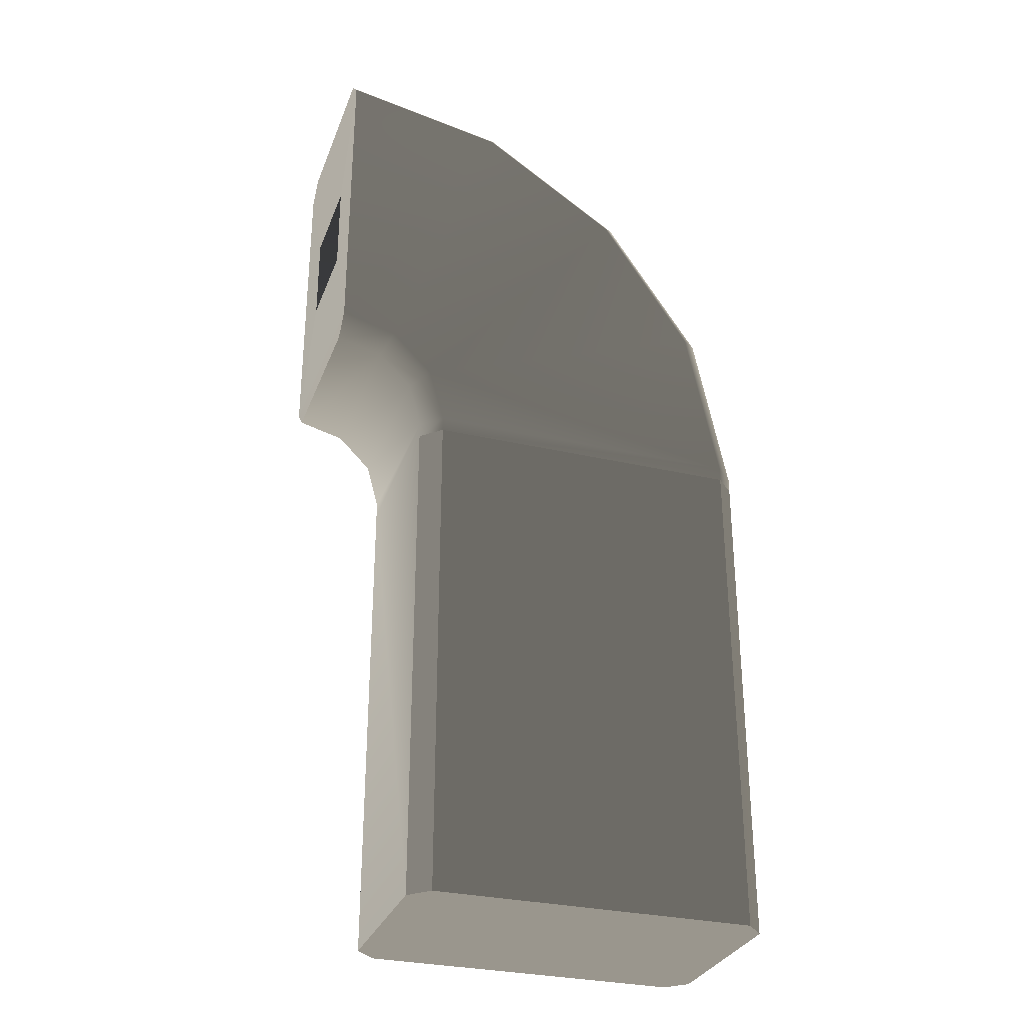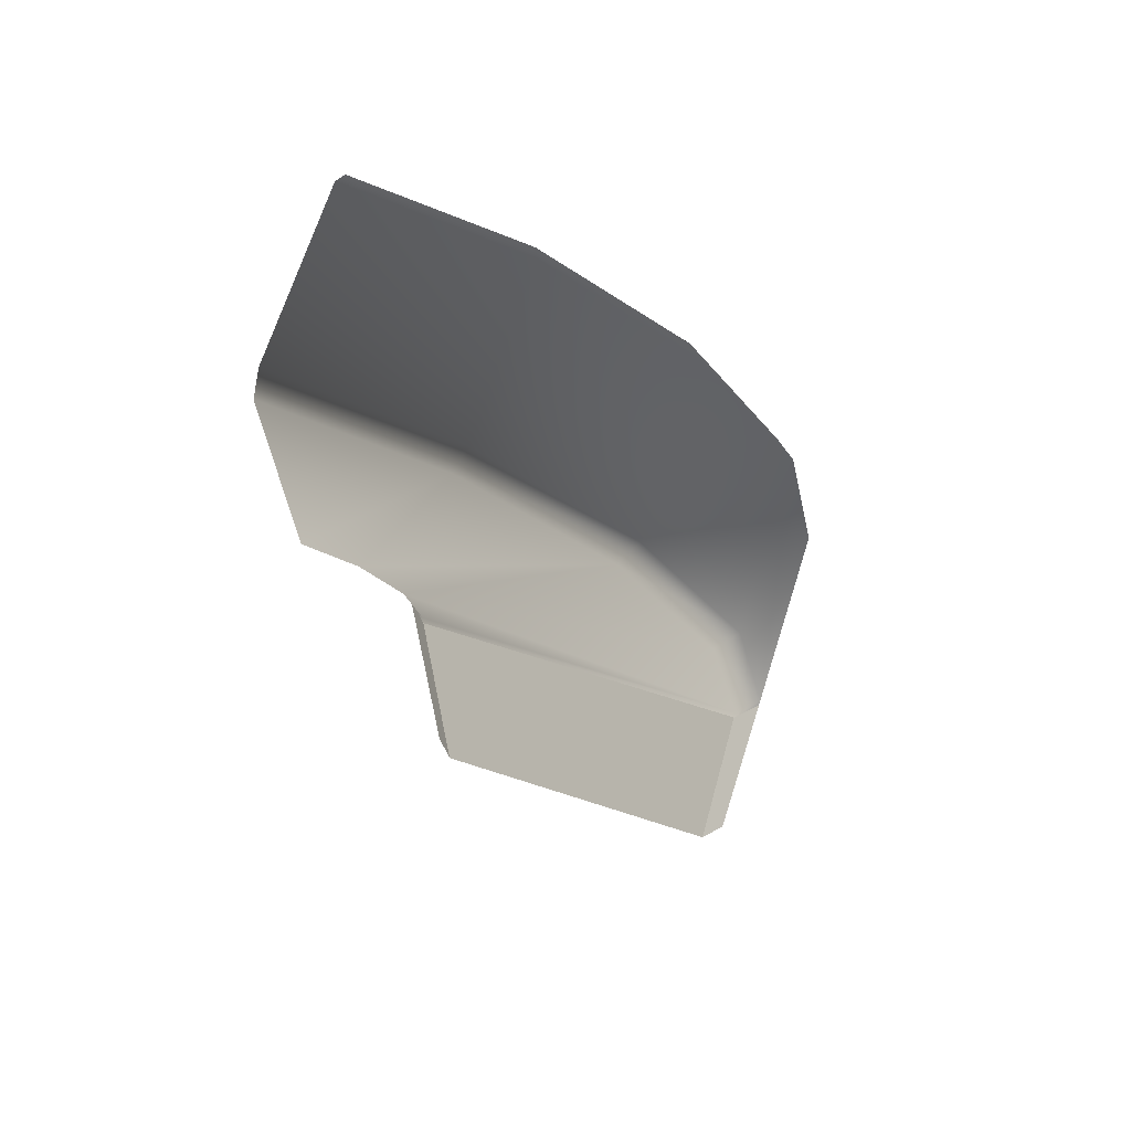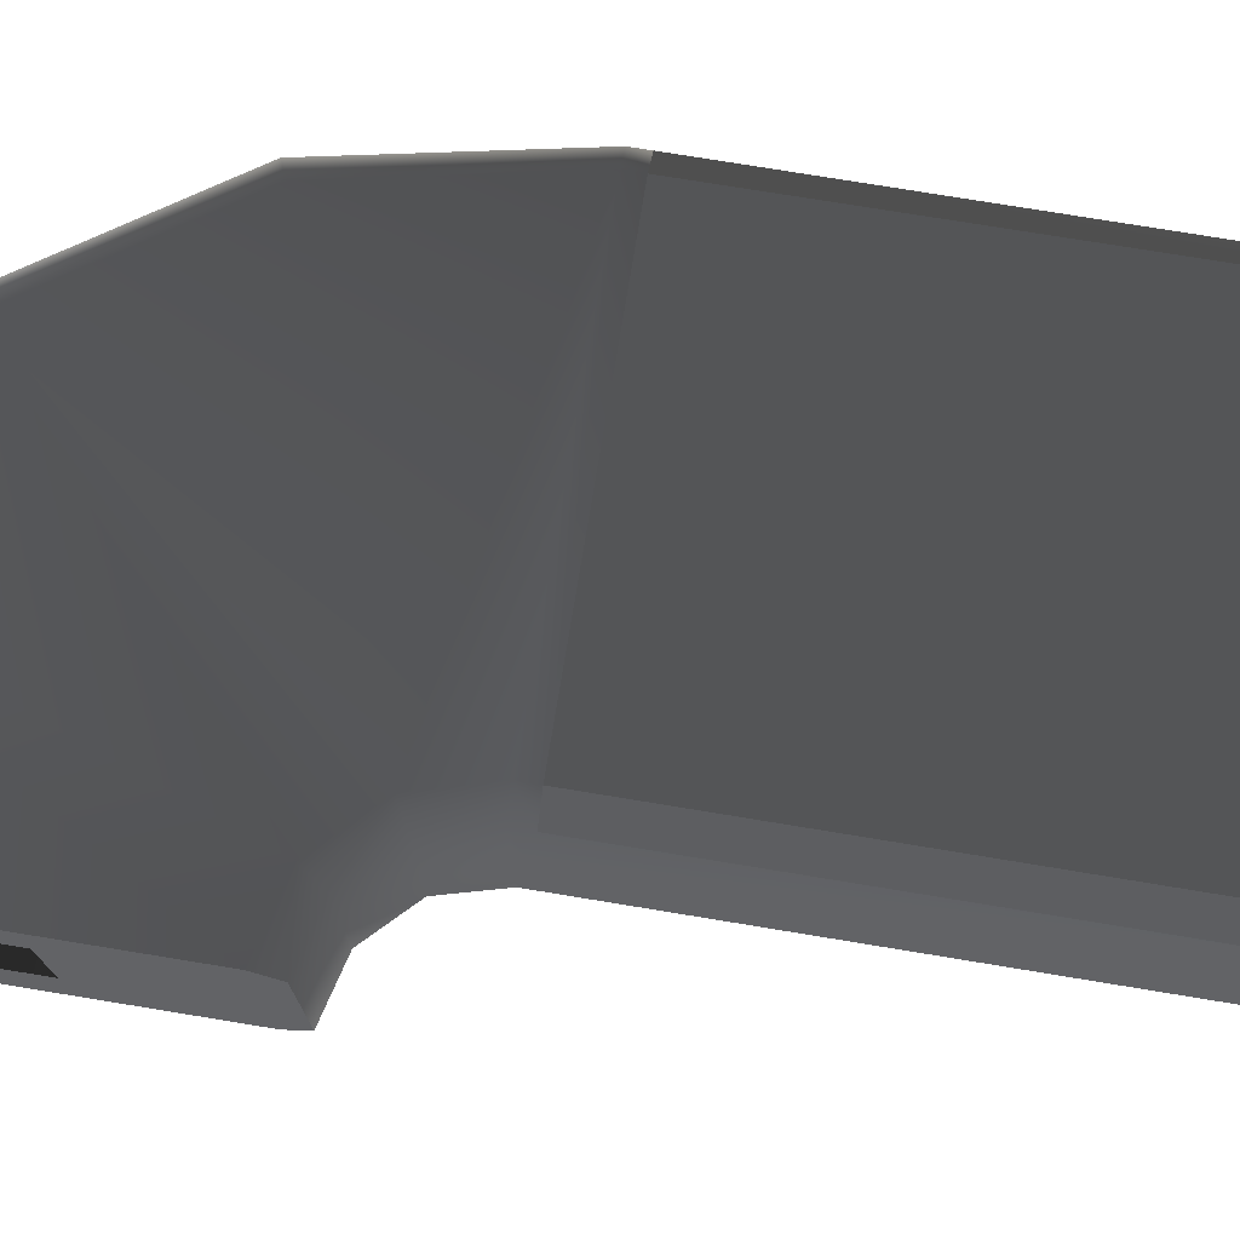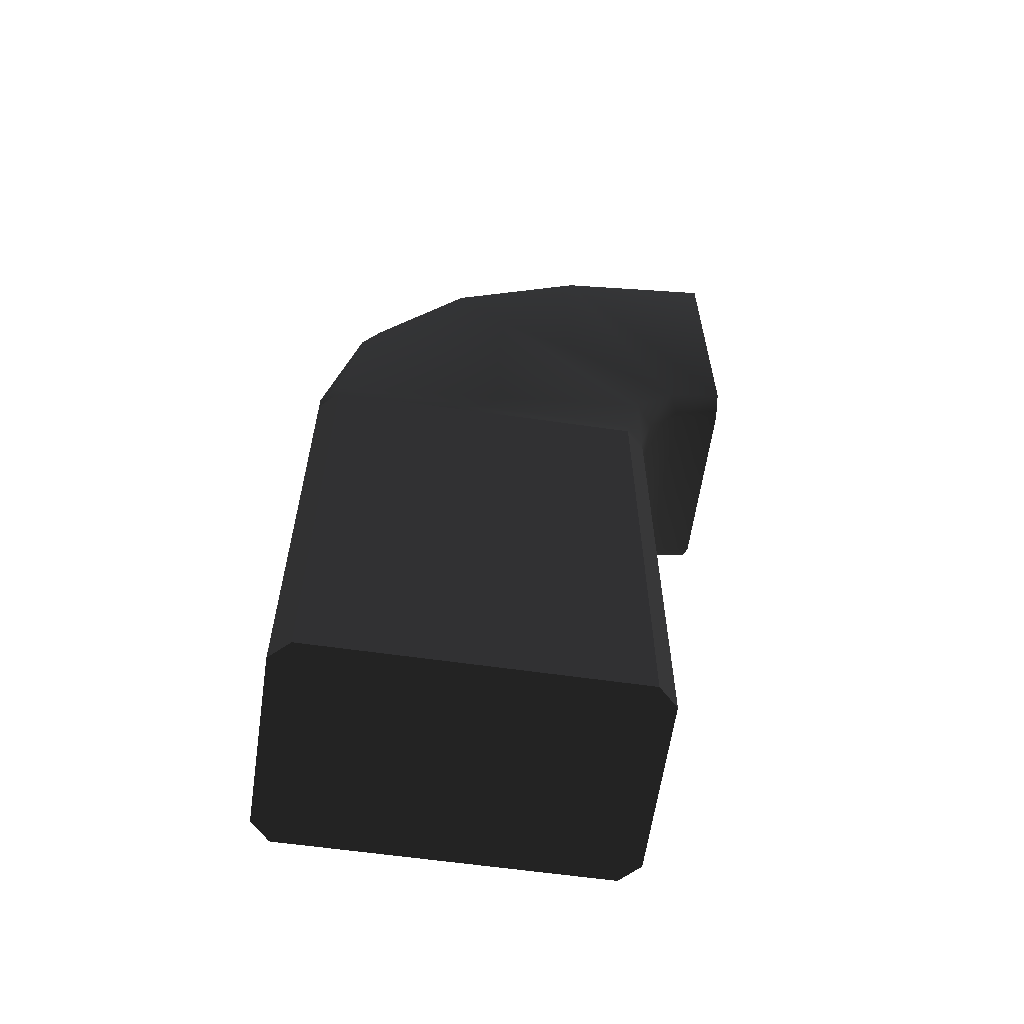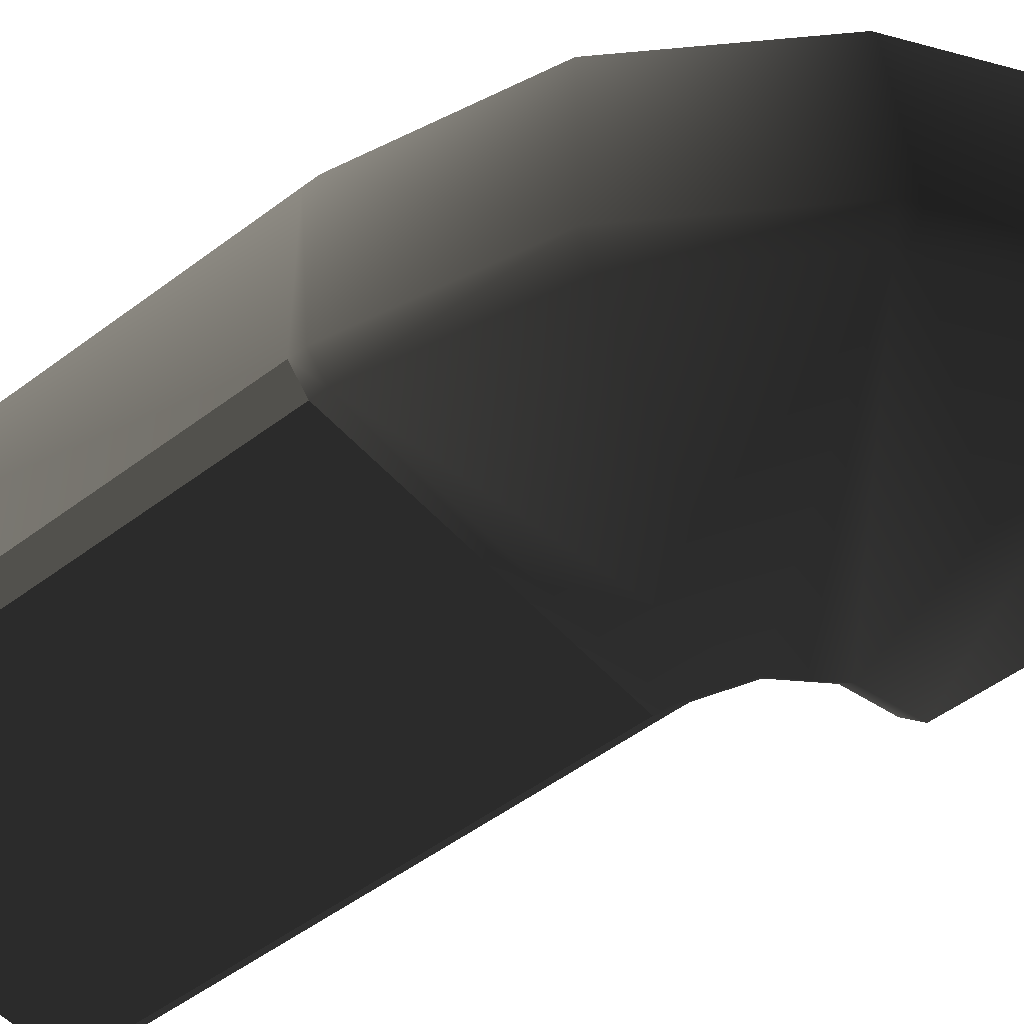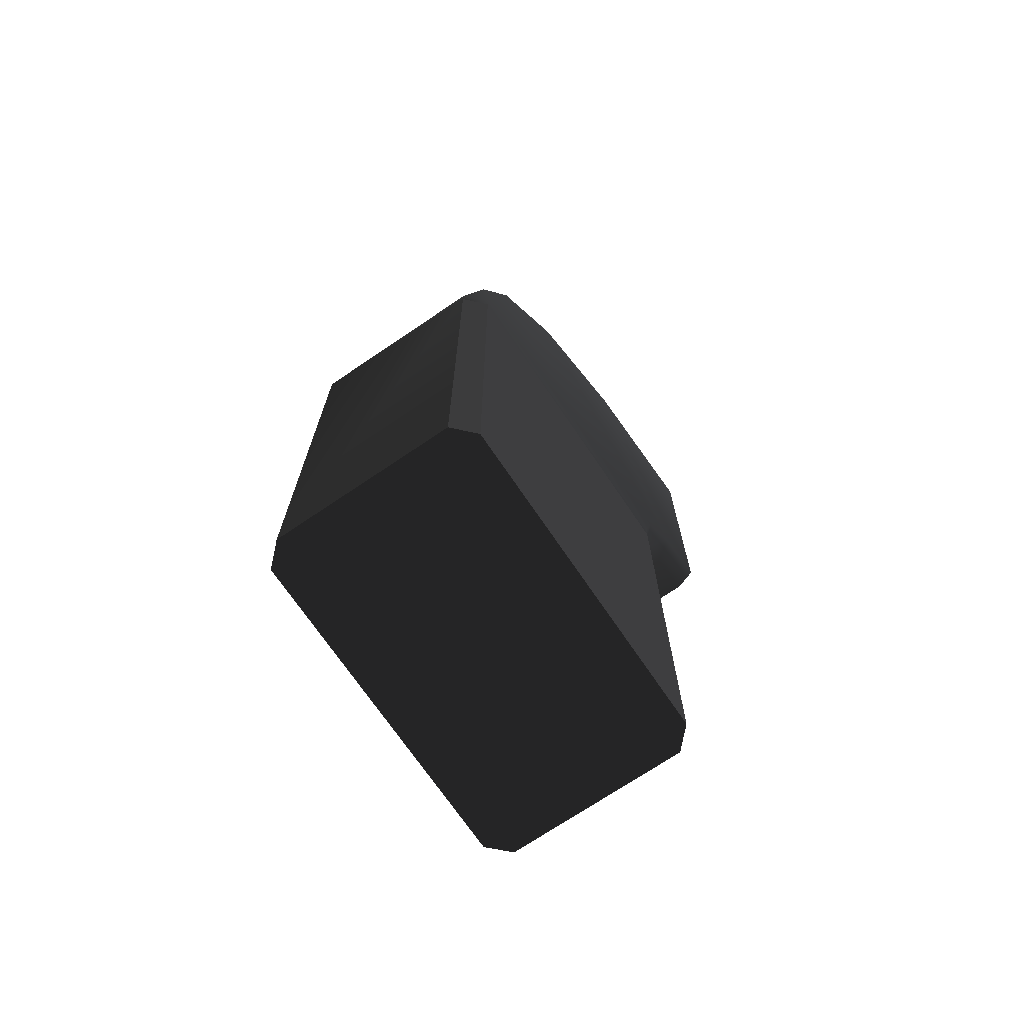
<metadata>
{"format":"obj","ext":"obj","renderer":"f3d","projection":"perspective","resolution":1024,"background":"white","views":[{"elev":-30.5,"azim":161.5,"up":"+Z"},{"elev":69.5,"azim":-162.3,"up":"+Z"},{"elev":76.6,"azim":99.3,"up":"+Y"},{"elev":-61.6,"azim":-8.3,"up":"+Z"},{"elev":-50.6,"azim":-50.4,"up":"+Y"},{"elev":-71.5,"azim":-55.9,"up":"+Z"}]}
</metadata>
<code>
g
v 166.7 15.12 -225.8
v 166.7 15.12 -226.4
v 166.7 14.72 -227.2
v 166.7 14.72 -225
v 166.7 16.08 -227.4
v 166.7 14.85 -227.4
v 166.7 14.72 -227.2
v 166.7 16.22 -227.2
v 166.7 16.22 -225
v 166.7 14.72 -225
v 166.7 14.85 -224.9
v 166.7 16.08 -224.9
v 166.7 15.12 -225.8
v 166.7 14.72 -225
v 166.7 16.22 -225
v 166.7 15.82 -225.8
v 166.7 15.82 -226.4
v 166.7 16.22 -227.2
v 166.7 14.72 -227.2
v 166.7 15.12 -226.4
v 166.7 15.82 -225.8
v 166.7 16.22 -225
v 166.7 16.22 -227.2
v 166.7 15.82 -226.4
v 163.7 14.72 -228.1
v 163.7 14.72 -231.6
v 163.5 14.86 -231.6
v 163.5 14.86 -228.1
v 163.7 16.23 -231.6
v 163.7 16.22 -228.1
v 163.5 16.09 -228.1
v 163.5 16.09 -231.6
v 165.9 14.72 -228.1
v 166 14.86 -228.1
v 166 14.86 -231.6
v 165.9 14.72 -231.6
v 165.9 16.22 -231.6
v 166 16.09 -231.6
v 166 16.09 -228.1
v 165.9 16.22 -228.1
v 165.5 16.08 -225.1
v 165.5 16.22 -225.2
v 166.7 16.22 -225
v 166.7 16.08 -224.9
v 164.5 16.08 -225.8
v 164.6 16.22 -225.9
v 165.5 16.22 -225.2
v 165.5 16.08 -225.1
v 163.8 16.08 -226.8
v 163.9 16.22 -226.8
v 164.6 16.22 -225.9
v 164.5 16.08 -225.8
v 165.5 14.72 -225.2
v 165.5 14.85 -225.1
v 166.7 14.85 -224.9
v 166.7 14.72 -225
v 164.6 14.72 -225.9
v 164.5 14.85 -225.8
v 165.5 14.85 -225.1
v 165.5 14.72 -225.2
v 163.9 14.72 -226.8
v 163.8 14.85 -226.8
v 164.5 14.85 -225.8
v 164.6 14.72 -225.9
v 166 14.86 -231.6
v 163.5 14.86 -231.6
v 163.7 14.72 -231.6
v 165.9 14.72 -231.6
v 165.9 16.22 -231.6
v 163.7 16.23 -231.6
v 163.5 16.09 -231.6
v 166 16.09 -231.6
v 166 14.72 -227.6
v 165.9 14.72 -228
v 163.7 14.72 -228
v 163.9 14.72 -226.8
v 164.6 14.72 -225.9
v 166 14.72 -227.6
v 164.6 14.72 -225.9
v 166.3 14.72 -227.3
v 165.5 14.72 -225.2
v 166.7 14.72 -227.2
v 166.7 14.72 -225
v 166.7 16.08 -227.4
v 166.7 16.22 -227.2
v 166.3 16.22 -227.3
v 166.4 16.08 -227.4
v 166 16.22 -227.6
v 166.1 16.08 -227.7
v 165.9 16.22 -228
v 166 16.08 -228
v 166 16.09 -228.1
v 165.9 16.22 -228.1
v 166.7 14.72 -227.2
v 166.7 14.85 -227.4
v 166.4 14.85 -227.4
v 166.3 14.72 -227.3
v 166.1 14.85 -227.7
v 166 14.72 -227.6
v 166 14.85 -228
v 165.9 14.72 -228
v 165.9 14.72 -228.1
v 166 14.86 -228.1
v 163.7 16.22 -228
v 165.9 16.22 -228
v 166 16.22 -227.6
v 163.9 16.22 -226.8
v 164.6 16.22 -225.9
v 164.6 16.22 -225.9
v 166 16.22 -227.6
v 166.3 16.22 -227.3
v 165.5 16.22 -225.2
v 166.7 16.22 -227.2
v 166.7 16.22 -225
v 163.9 16.22 -226.8
v 163.8 16.08 -226.8
v 163.5 16.09 -228
v 163.7 16.22 -228
v 163.7 16.22 -228.1
v 163.5 16.09 -228.1
v 163.8 14.85 -226.8
v 163.9 14.72 -226.8
v 163.7 14.72 -228
v 163.5 14.85 -228
v 163.5 14.86 -228.1
v 163.7 14.72 -228.1
v 165.9 16.22 -228.1
v 163.7 16.22 -228.1
v 163.7 16.23 -231.6
v 165.9 16.22 -231.6
v 163.7 14.72 -231.6
v 163.7 14.72 -228.1
v 165.9 14.72 -228.1
v 165.9 14.72 -231.6
v 165.9 14.72 -228.1
v 163.7 14.72 -228.1
v 163.7 14.72 -228
v 165.9 14.72 -228
v 163.7 16.22 -228
v 163.7 16.22 -228.1
v 165.9 16.22 -228.1
v 165.9 16.22 -228
v 166.7 14.85 -227.4
v 166.7 16.08 -227.4
v 166.4 16.08 -227.4
v 166.4 14.85 -227.4
v 166.1 16.08 -227.7
v 166.1 14.85 -227.7
v 166 16.08 -228
v 166 14.85 -228
v 166 14.86 -228.1
v 166 16.09 -228.1
v 163.5 16.09 -231.6
v 163.5 16.09 -228.1
v 163.5 14.86 -228.1
v 163.5 14.86 -231.6
v 166 16.09 -231.6
v 166 14.86 -231.6
v 166 14.86 -228.1
v 166 16.09 -228.1
v 166 16.09 -231.6
v 163.5 16.09 -231.6
v 163.5 14.86 -231.6
v 166 14.86 -231.6
v 165.5 16.08 -225.1
v 166.7 16.08 -224.9
v 166.7 14.85 -224.9
v 165.5 14.85 -225.1
v 164.5 16.08 -225.8
v 164.5 14.85 -225.8
v 163.8 16.08 -226.8
v 163.8 14.85 -226.8
v 163.5 16.09 -228
v 163.5 14.85 -228
v 163.5 16.09 -228.1
v 163.5 14.86 -228.1
g rend_interior_outbuilding_36.part0
f 1 2 3
f 3 4 1
f 5 6 7
f 7 8 5
f 9 10 11
f 11 12 9
f 13 14 15
f 15 16 13
f 17 18 19
f 19 20 17
f 21 22 23
f 23 24 21
f 25 26 27
f 27 28 25
f 29 30 31
f 31 32 29
f 33 34 35
f 35 36 33
f 37 38 39
f 39 40 37
f 41 42 43
f 43 44 41
f 45 46 47
f 47 48 45
f 49 50 51
f 51 52 49
f 53 54 55
f 55 56 53
f 57 58 59
f 59 60 57
f 61 62 63
f 63 64 61
f 65 66 67
f 67 68 65
f 69 70 71
f 71 72 69
f 73 74 75
f 75 76 73
f 73 76 77
f 78 79 80
f 79 81 80
f 82 80 81
f 81 83 82
f 84 85 86
f 86 87 84
f 87 86 88
f 88 89 87
f 89 88 90
f 90 91 89
f 92 91 90
f 90 93 92
f 94 95 96
f 96 97 94
f 97 96 98
f 98 99 97
f 99 98 100
f 100 101 99
f 102 101 100
f 100 103 102
f 104 105 106
f 106 107 104
f 106 108 107
f 109 110 111
f 112 109 111
f 112 111 113
f 113 114 112
f 115 116 117
f 117 118 115
f 119 118 117
f 117 120 119
f 121 122 123
f 123 124 121
f 125 124 123
f 123 126 125
f 1 2 3
g rend_interior_outbuilding_36.part1
f 127 128 129
f 129 130 127
f 131 132 133
f 133 134 131
f 135 136 137
f 137 138 135
f 139 140 141
f 141 142 139
f 127 128 129
g rend_interior_outbuilding_36.part2
f 143 144 145
f 145 146 143
f 146 145 147
f 147 148 146
f 148 147 149
f 149 150 148
f 151 150 149
f 149 152 151
f 143 144 145
g rend_interior_outbuilding_36.part3
f 153 154 155
f 155 156 153
f 157 158 159
f 159 160 157
f 161 162 163
f 163 164 161
f 165 166 167
f 167 168 165
f 169 165 168
f 168 170 169
f 171 169 170
f 170 172 171
f 173 171 172
f 172 174 173
f 175 173 174
f 174 176 175
f 153 154 155

</code>
